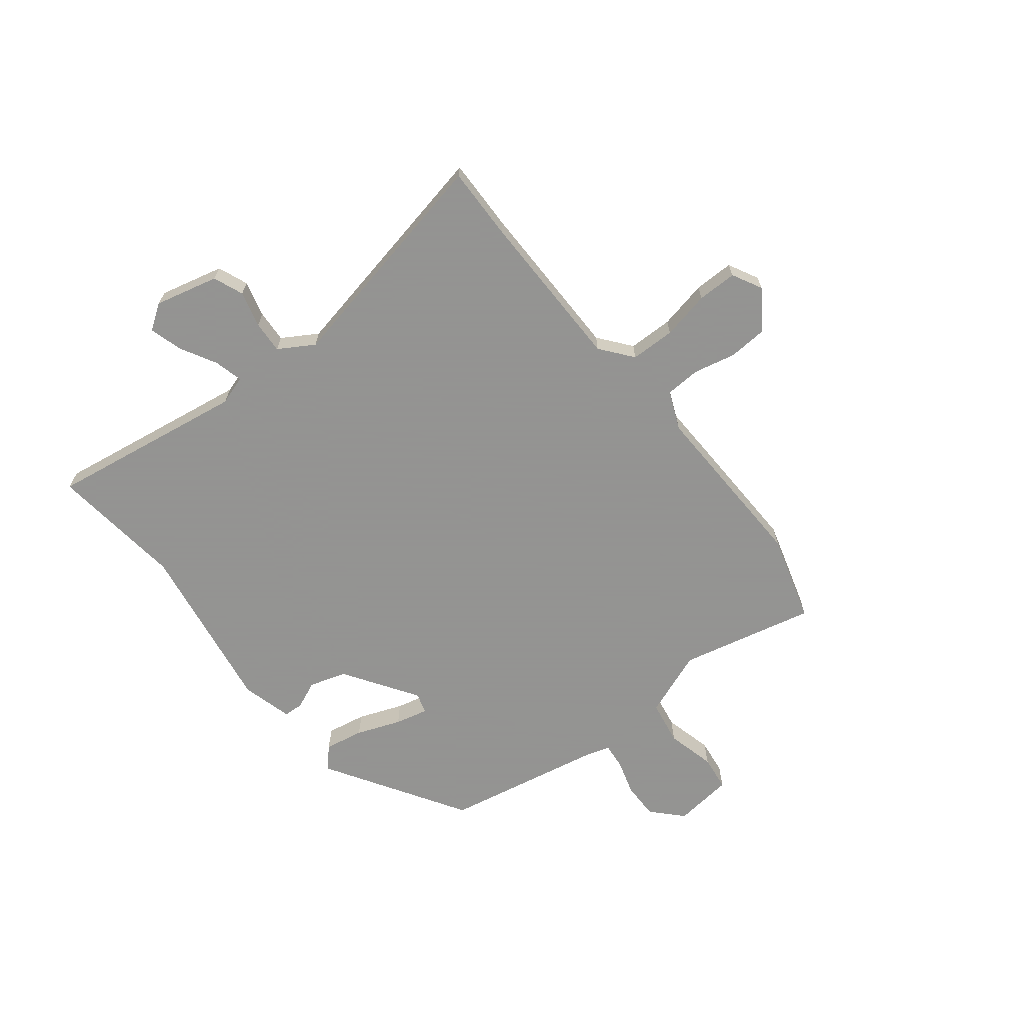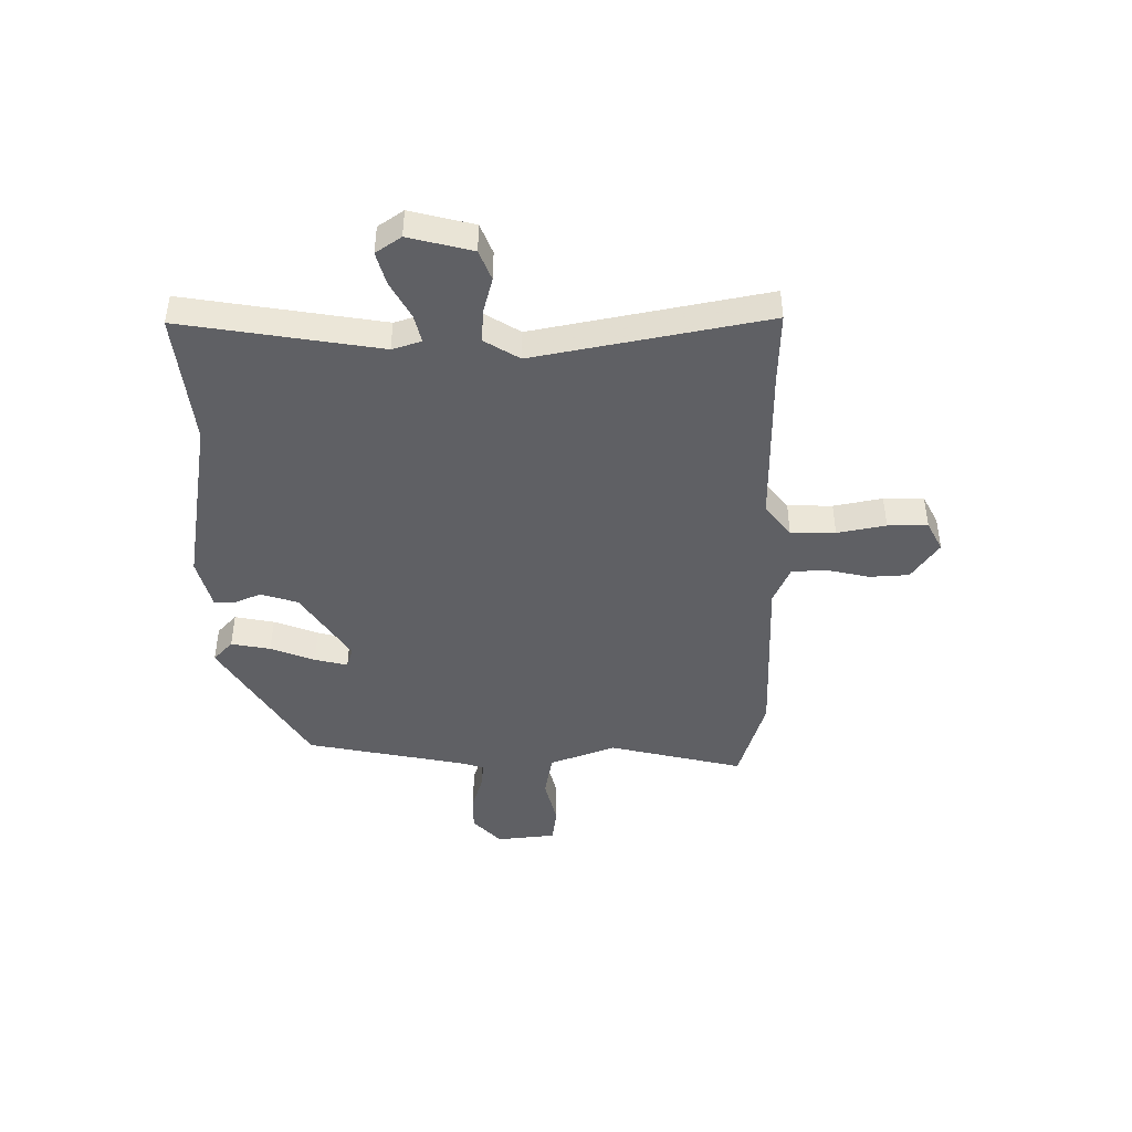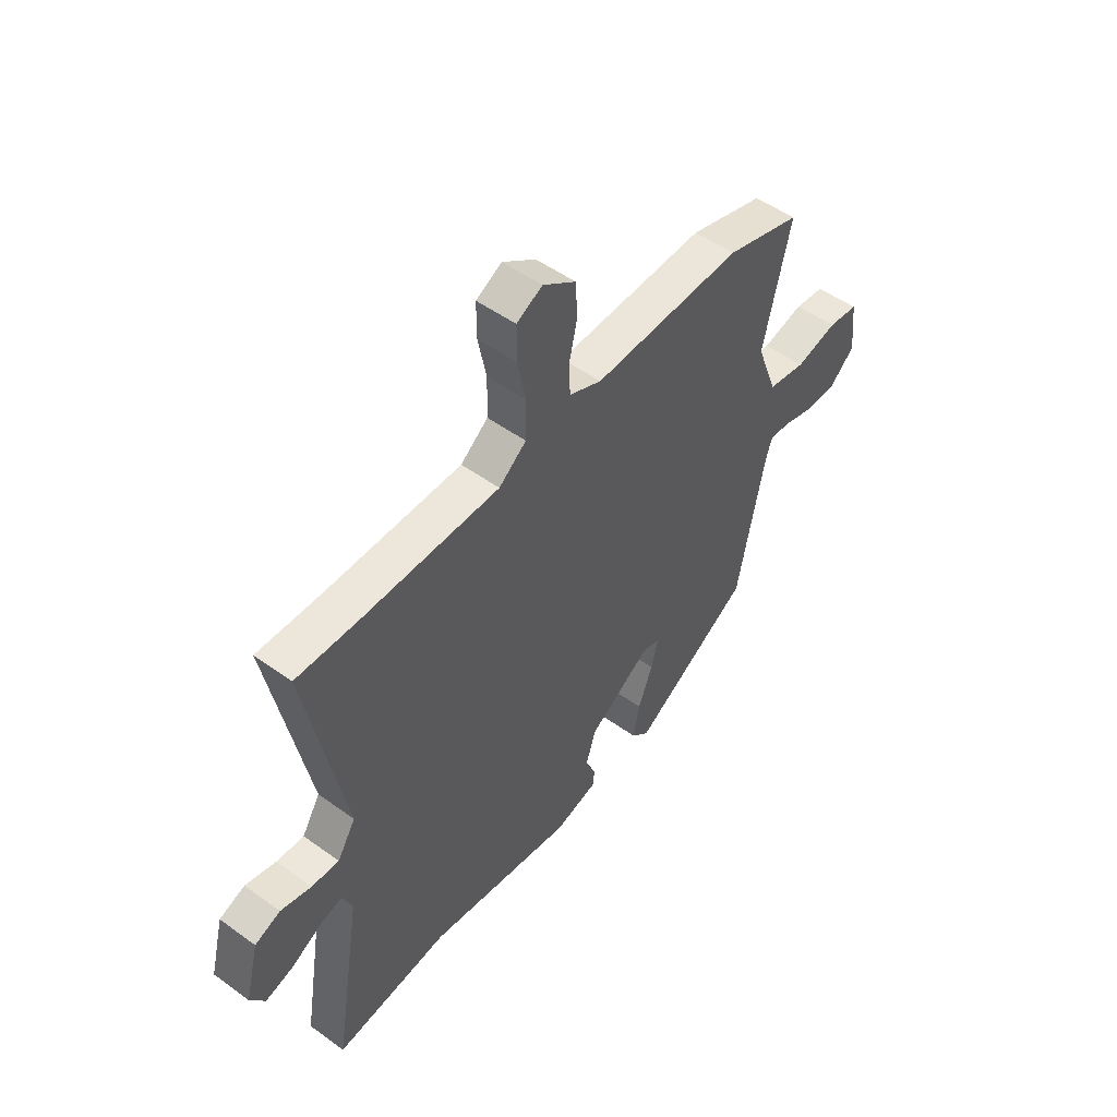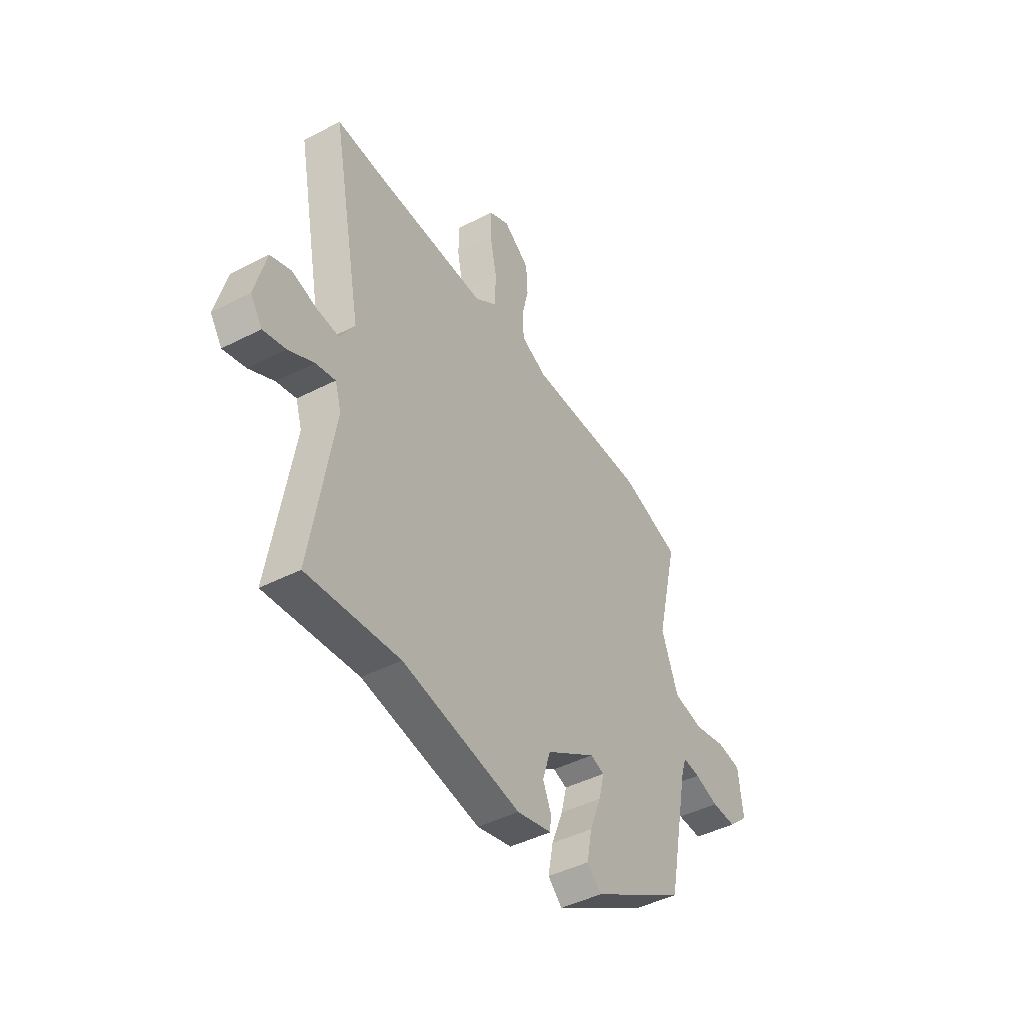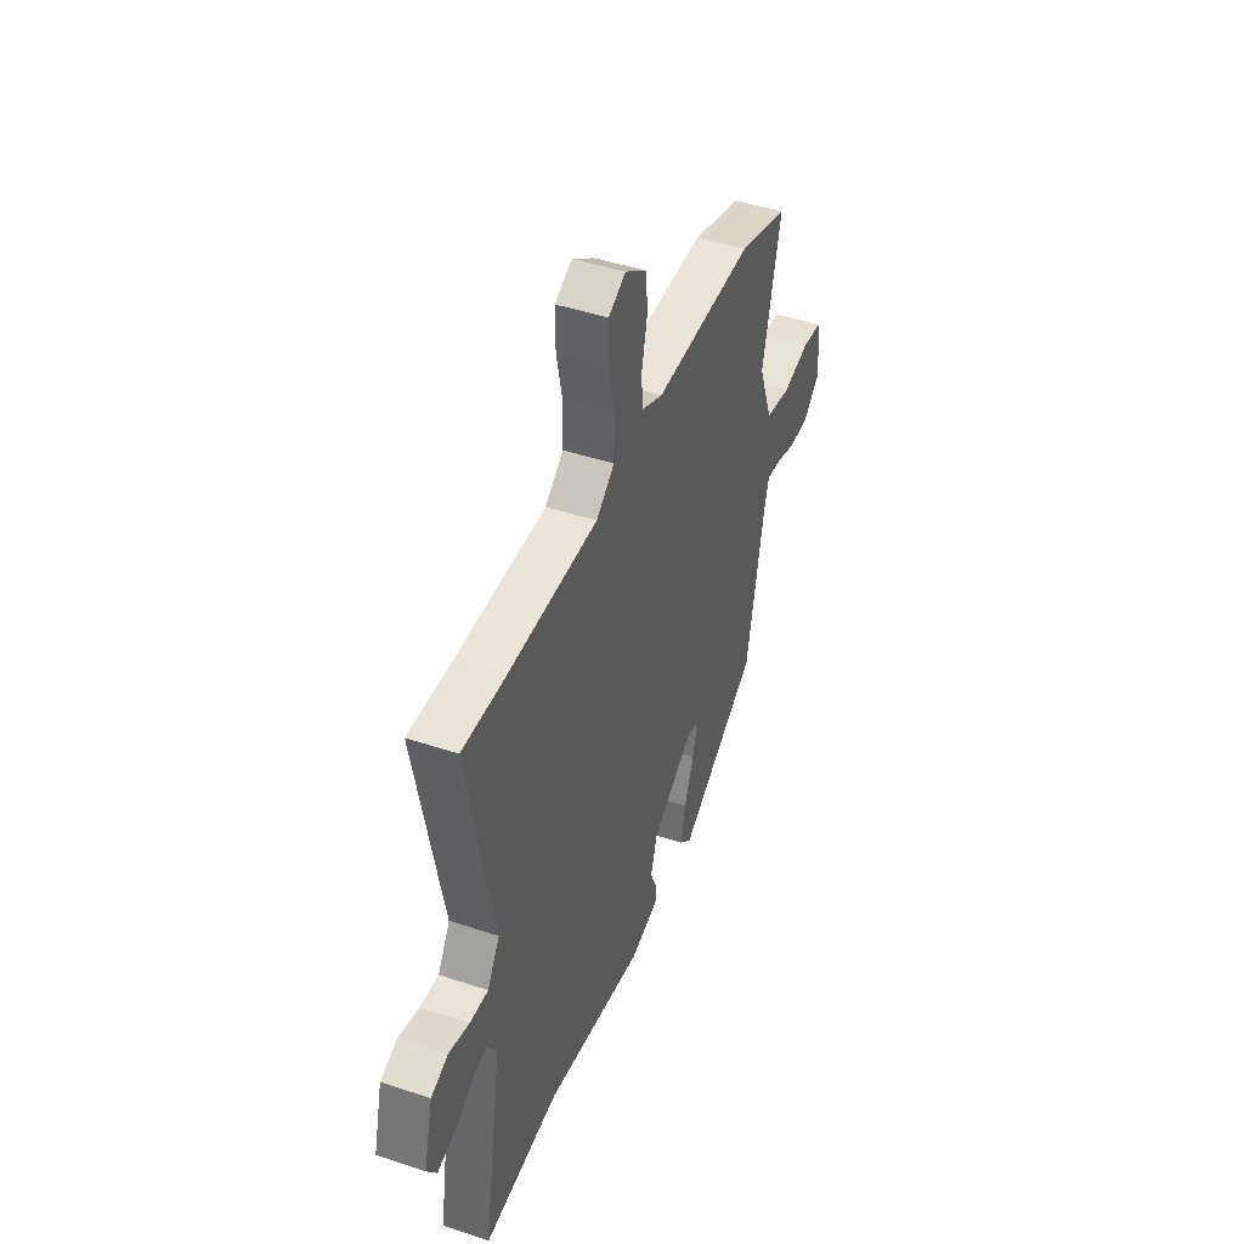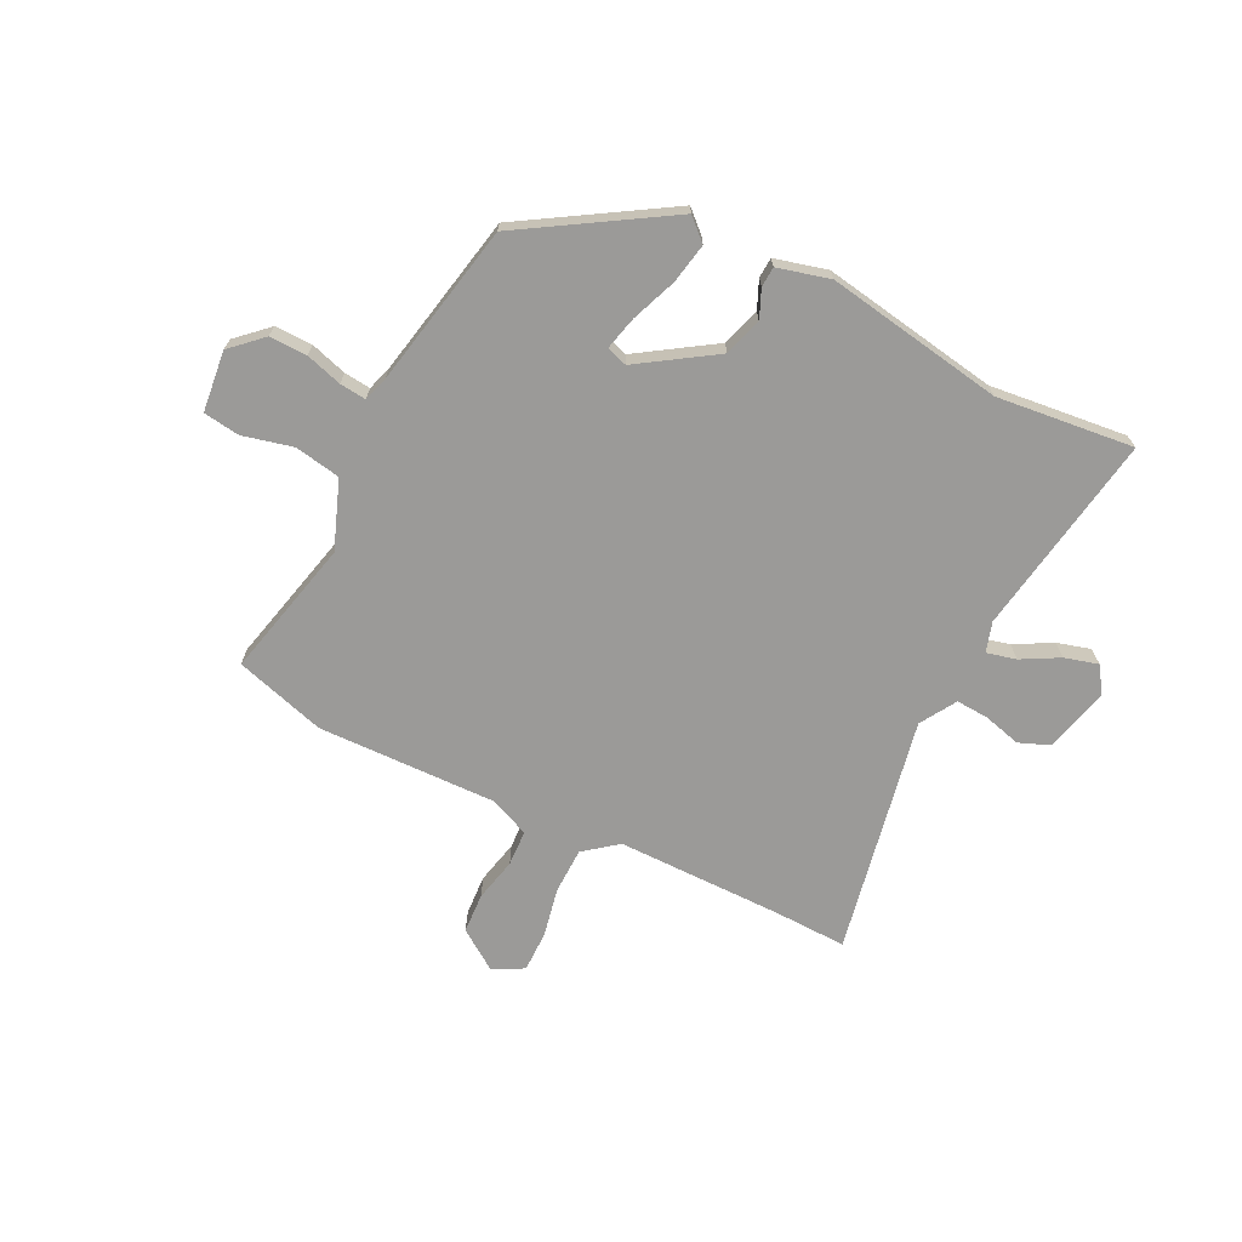
<metadata>
{"format":"obj","ext":"obj","renderer":"f3d","projection":"perspective","resolution":1024,"background":"white","views":[{"elev":-66.9,"azim":-51.4,"up":"+Y"},{"elev":-44.4,"azim":-89.5,"up":"+Y"},{"elev":50.9,"azim":-51.7,"up":"+Z"},{"elev":-45.0,"azim":-59.3,"up":"+Z"},{"elev":44.6,"azim":-68.8,"up":"+Z"},{"elev":-69.4,"azim":153.7,"up":"+Y"}]}
</metadata>
<code>
v -0.35 0.07 -0.484
v -0.599 0.07 -0.511
v -0.539 0.07 -0.144
v -0.556 0.07 -0.09
v -0.609 0.07 -0.103
v -0.677 0.07 -0.14
v -0.738 0.07 -0.157
v -0.77 0.07 -0.11
v -0.74 0.07 0.008
v -0.684 0.07 0.03
v -0.617 0.07 0.012
v -0.557 0.07 0.008
v -0.517 0.07 0.073
v -0.601 0.07 0.503
v -0.466 0.07 0.499
v -0.166 0.07 0.499
v -0.106 0.07 0.546
v -0.104 0.07 0.629
v -0.122 0.07 0.719
v -0.122 0.07 0.793
v -0.066 0.07 0.822
v 0.006 0.07 0.772
v 0.01 0.07 0.699
v -0.008 0.07 0.62
v -0.005 0.07 0.555
v 0.066 0.07 0.524
v 0.393 0.07 0.532
v 0.557 0.07 0.483
v 0.497 0.07 0.232
v 0.543 0.07 0.109
v 0.626 0.07 0.094
v 0.717 0.07 0.116
v 0.783 0.07 0.107
v 0.795 0.07 -0.004
v 0.739 0.07 -0.056
v 0.671 0.07 -0.055
v 0.605 0.07 -0.035
v 0.557 0.07 -0.03
v 0.543 0.07 -0.074
v 0.483 0.07 -0.371
v 0.222 0.07 -0.531
v 0.183 0.07 -0.495
v 0.197 0.07 -0.422
v 0.229 0.07 -0.34
v 0.244 0.07 -0.279
v 0.206 0.07 -0.267
v 0.069 0.07 -0.356
v 0.047 0.07 -0.425
v 0.069 0.07 -0.476
v 0.067 0.07 -0.513
v -0.028 0.07 -0.538
v -0.35 0 -0.484
v -0.599 0 -0.511
v -0.539 0 -0.144
v -0.556 0 -0.09
v -0.609 0 -0.103
v -0.677 0 -0.14
v -0.738 0 -0.157
v -0.77 0 -0.11
v -0.74 0 0.008
v -0.684 0 0.03
v -0.617 0 0.012
v -0.557 0 0.008
v -0.517 0 0.073
v -0.601 0 0.503
v -0.466 0 0.499
v -0.166 0 0.499
v -0.106 0 0.546
v -0.104 0 0.629
v -0.122 0 0.719
v -0.122 0 0.793
v -0.066 0 0.822
v 0.006 0 0.772
v 0.01 0 0.699
v -0.008 0 0.62
v -0.005 0 0.555
v 0.066 0 0.524
v 0.393 0 0.532
v 0.557 0 0.483
v 0.497 0 0.232
v 0.543 0 0.109
v 0.626 0 0.094
v 0.717 0 0.116
v 0.783 0 0.107
v 0.795 0 -0.004
v 0.739 0 -0.056
v 0.671 0 -0.055
v 0.605 0 -0.035
v 0.557 0 -0.03
v 0.543 0 -0.074
v 0.483 0 -0.371
v 0.222 0 -0.531
v 0.183 0 -0.495
v 0.197 0 -0.422
v 0.229 0 -0.34
v 0.244 0 -0.279
v 0.206 0 -0.267
v 0.069 0 -0.356
v 0.047 0 -0.425
v 0.069 0 -0.476
v 0.067 0 -0.513
v -0.028 0 -0.538
f 50 51 1
f 49 50 1
f 48 49 1
f 1 2 3
f 48 1 3
f 47 48 3
f 46 47 3 4
f 42 43 44
f 41 42 44
f 40 41 44
f 39 40 44
f 38 39 44 45
f 35 36 37
f 34 35 37
f 33 34 37
f 32 33 37
f 31 32 37
f 30 31 37 38
f 38 45 46
f 30 38 46
f 29 30 46
f 29 46 4
f 28 29 4
f 27 28 4
f 26 27 4
f 22 23 24
f 21 22 24
f 20 21 24
f 19 20 24
f 18 19 24
f 17 18 24 25
f 13 14 15
f 13 15 16
f 26 4 5
f 25 26 5
f 17 25 5
f 16 17 5
f 13 16 5
f 12 13 5
f 7 8 9
f 6 7 9
f 5 6 9
f 12 5 9
f 11 12 9
f 9 10 11
f 52 102 101
f 52 101 100
f 52 100 99
f 54 53 52
f 54 52 99
f 54 99 98
f 55 54 98 97
f 95 94 93
f 95 93 92
f 95 92 91
f 95 91 90
f 96 95 90 89
f 88 87 86
f 88 86 85
f 88 85 84
f 88 84 83
f 88 83 82
f 89 88 82 81
f 97 96 89
f 97 89 81
f 97 81 80
f 55 97 80
f 55 80 79
f 55 79 78
f 55 78 77
f 75 74 73
f 75 73 72
f 75 72 71
f 75 71 70
f 75 70 69
f 76 75 69 68
f 66 65 64
f 67 66 64
f 56 55 77
f 56 77 76
f 56 76 68
f 56 68 67
f 56 67 64
f 56 64 63
f 60 59 58
f 60 58 57
f 60 57 56
f 60 56 63
f 60 63 62
f 62 61 60
f 1 52 53 2
f 2 53 54 3
f 3 54 55 4
f 4 55 56 5
f 5 56 57 6
f 6 57 58 7
f 7 58 59 8
f 8 59 60 9
f 9 60 61 10
f 10 61 62 11
f 11 62 63 12
f 12 63 64 13
f 13 64 65 14
f 14 65 66 15
f 15 66 67 16
f 16 67 68 17
f 17 68 69 18
f 18 69 70 19
f 19 70 71 20
f 20 71 72 21
f 21 72 73 22
f 22 73 74 23
f 23 74 75 24
f 24 75 76 25
f 25 76 77 26
f 26 77 78 27
f 27 78 79 28
f 28 79 80 29
f 29 80 81 30
f 30 81 82 31
f 31 82 83 32
f 32 83 84 33
f 33 84 85 34
f 34 85 86 35
f 35 86 87 36
f 36 87 88 37
f 37 88 89 38
f 38 89 90 39
f 39 90 91 40
f 40 91 92 41
f 41 92 93 42
f 42 93 94 43
f 43 94 95 44
f 44 95 96 45
f 45 96 97 46
f 46 97 98 47
f 47 98 99 48
f 48 99 100 49
f 49 100 101 50
f 50 101 102 51
f 51 102 52 1

</code>
